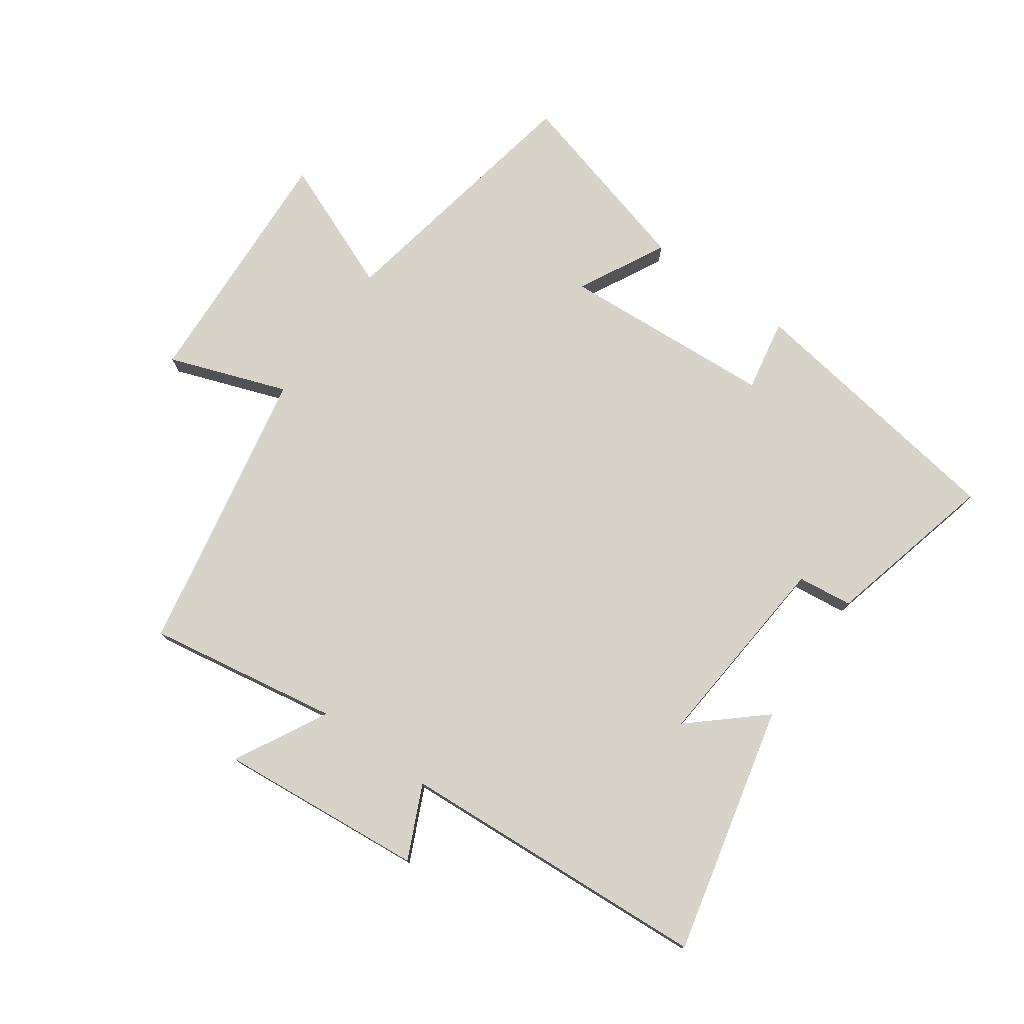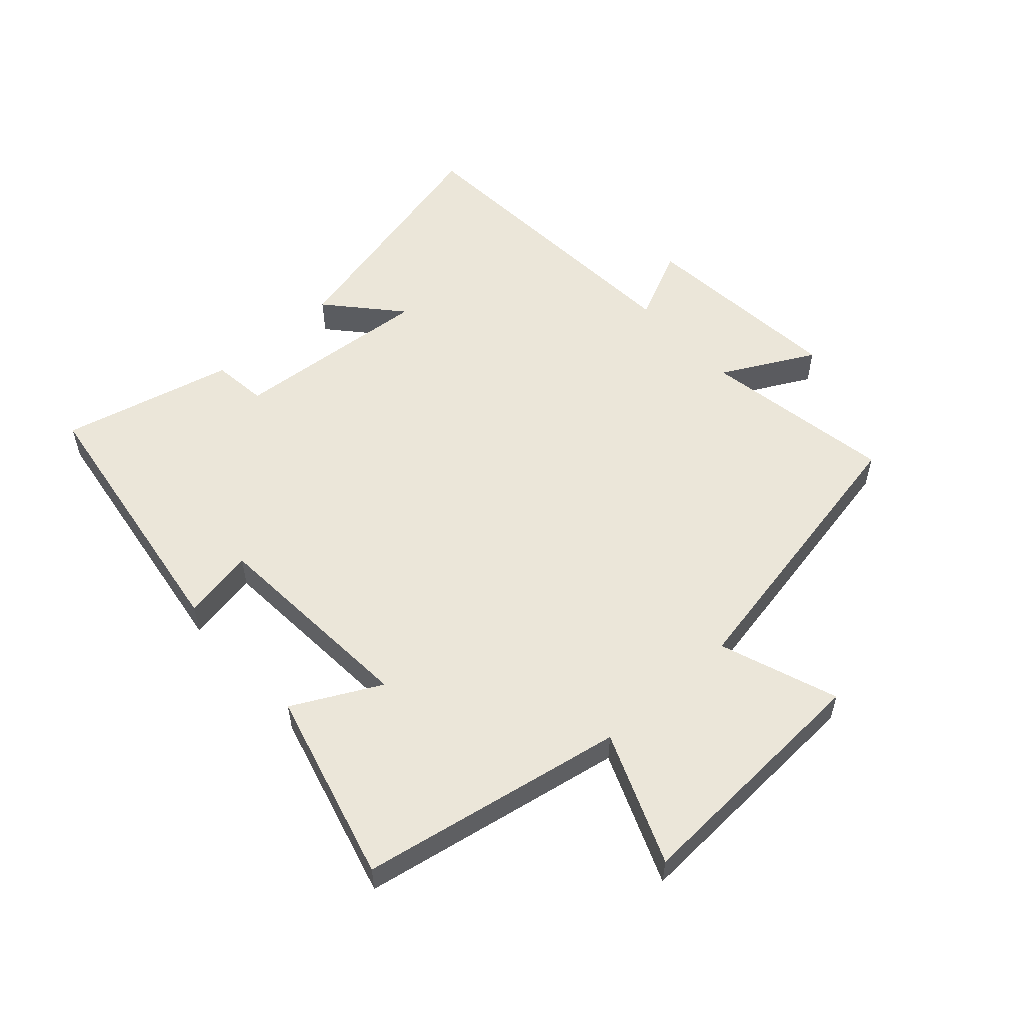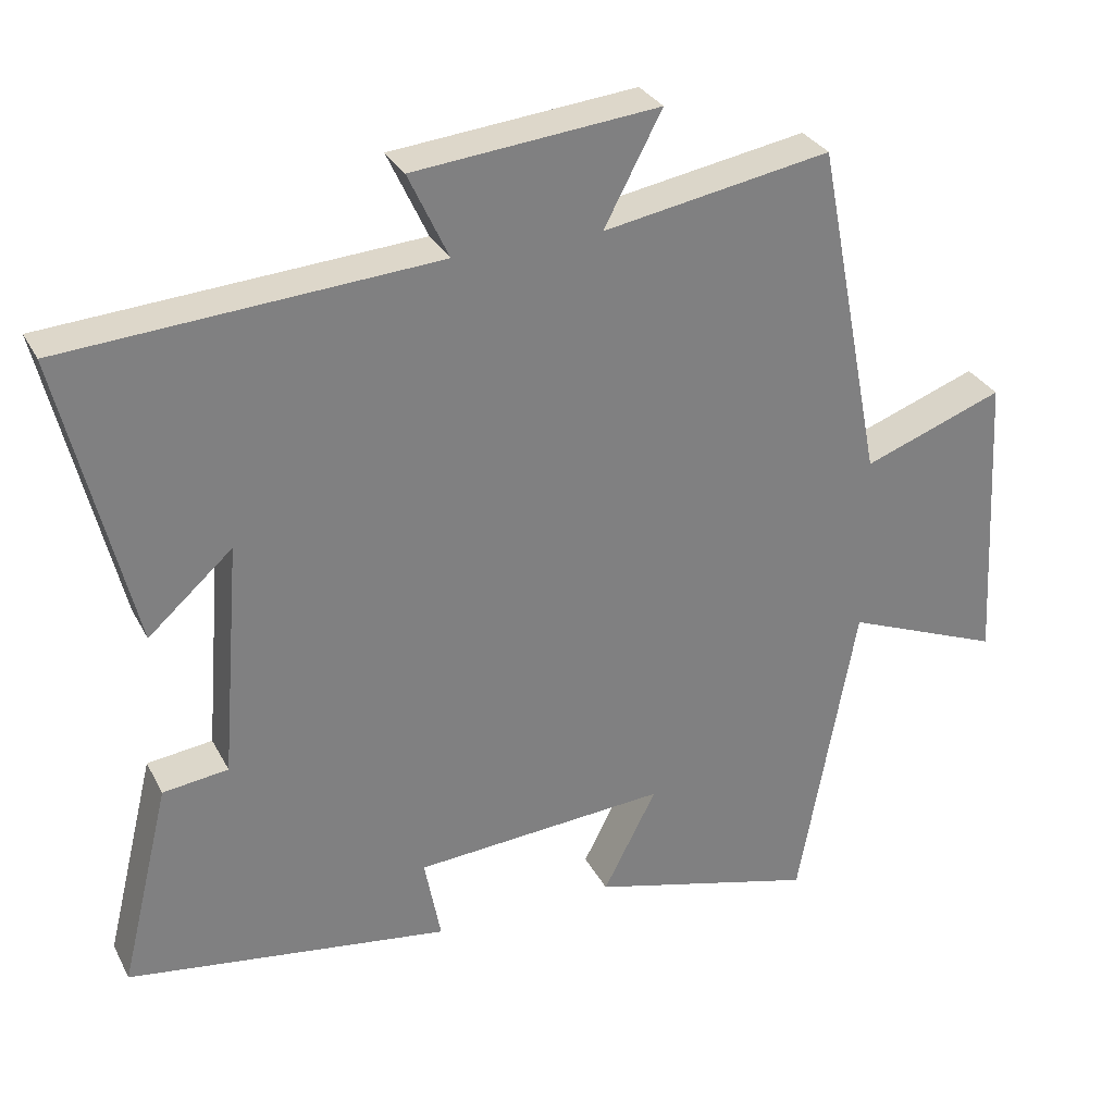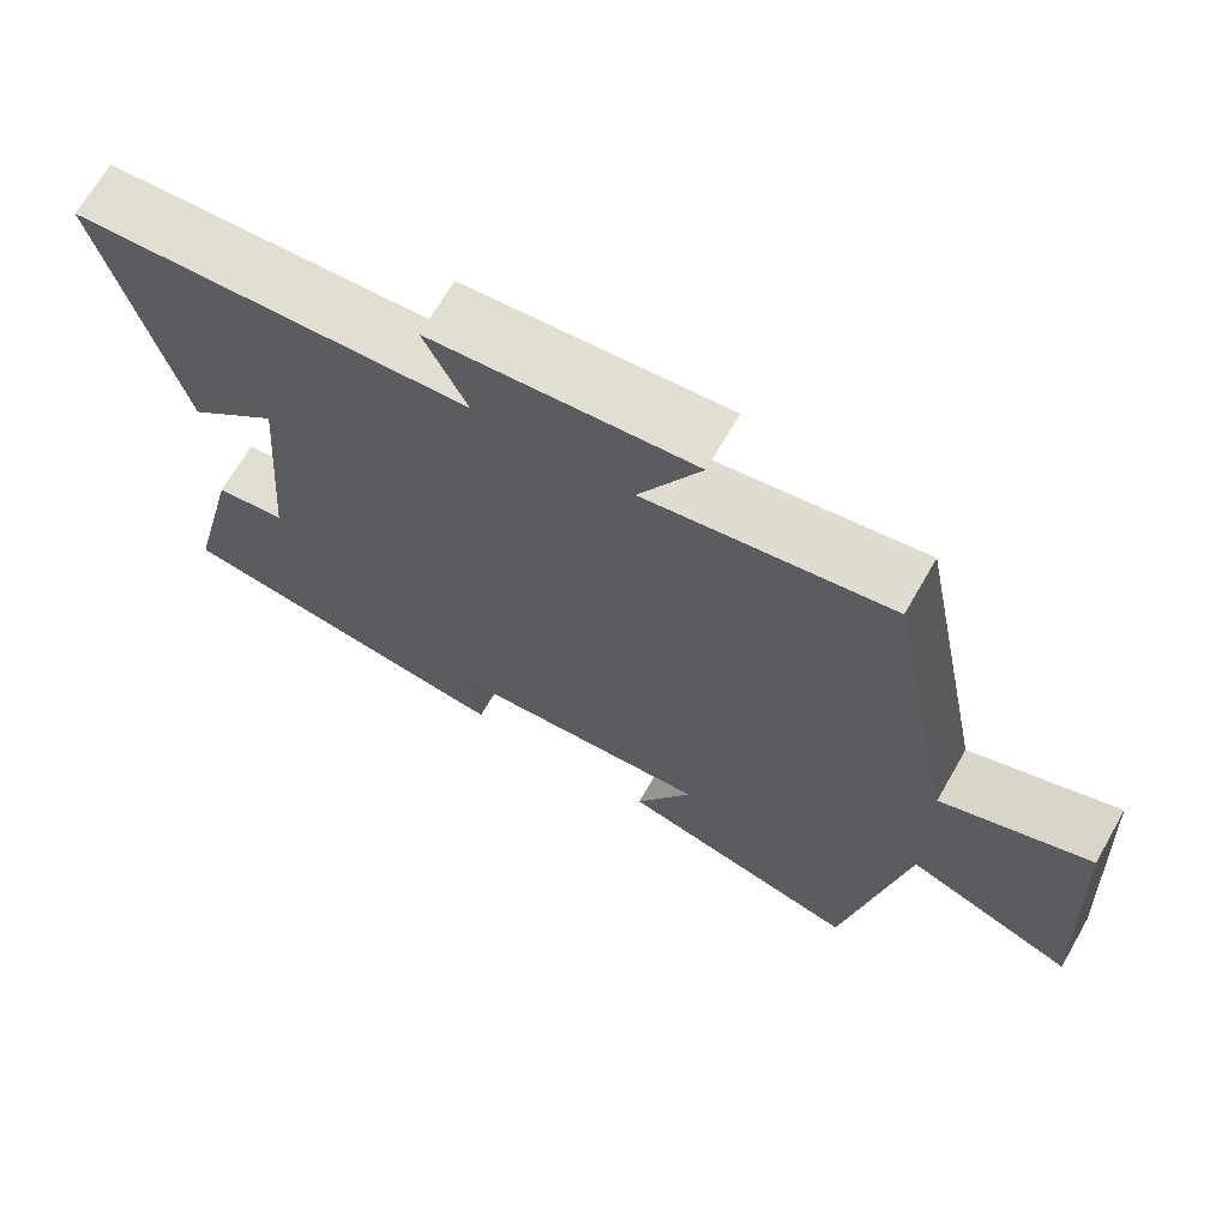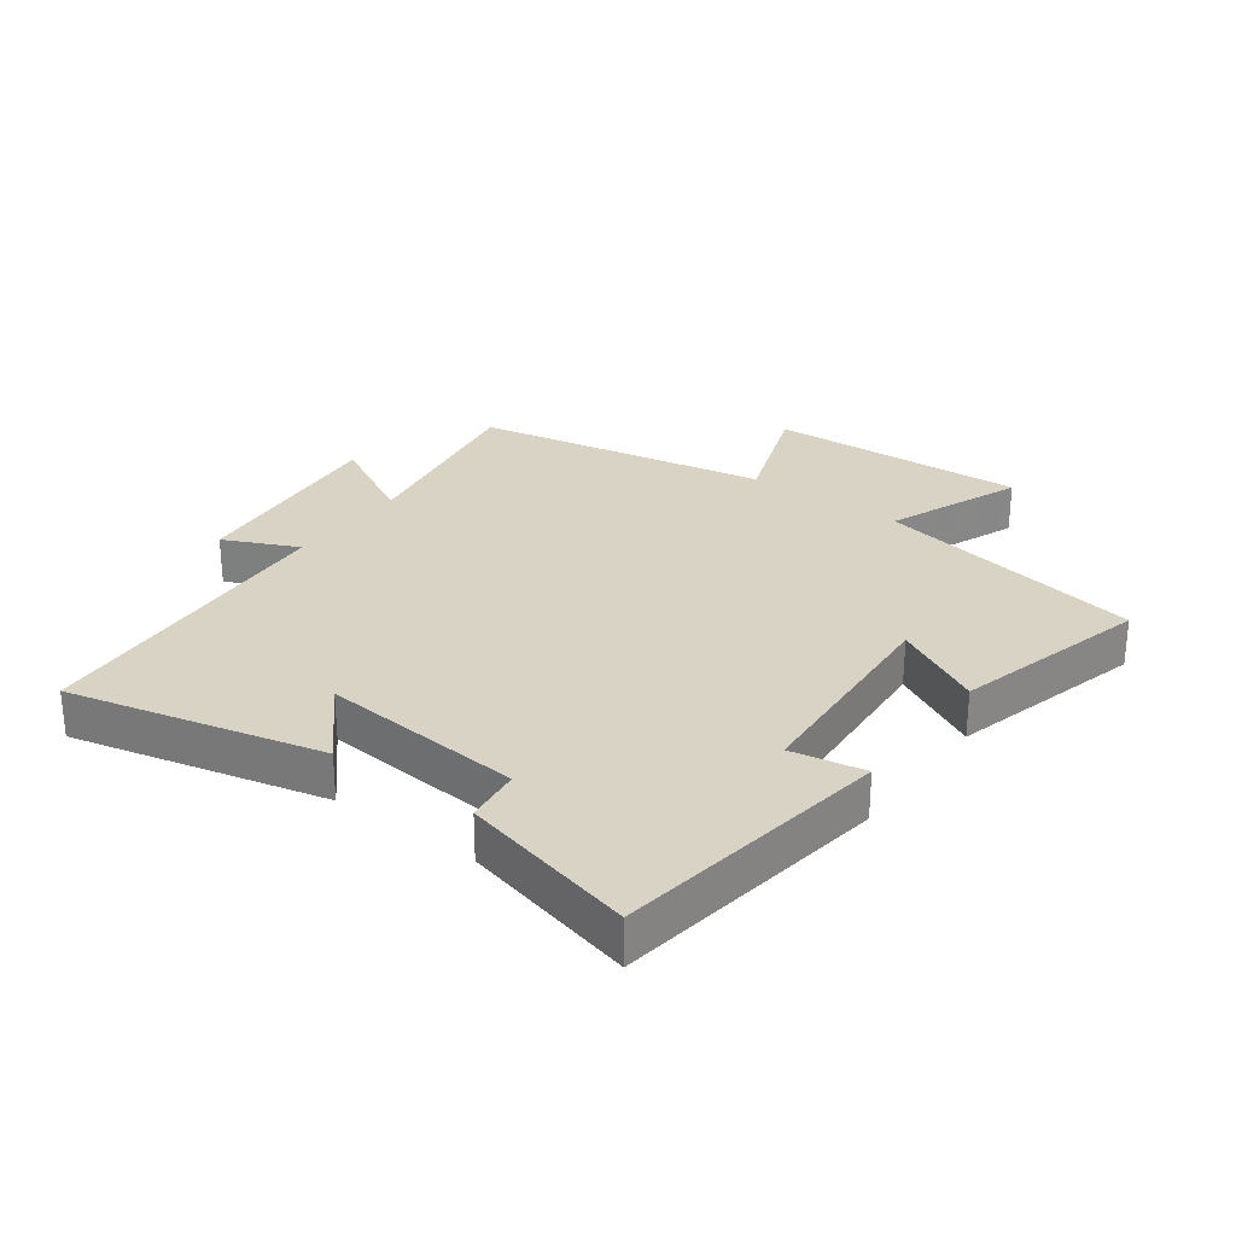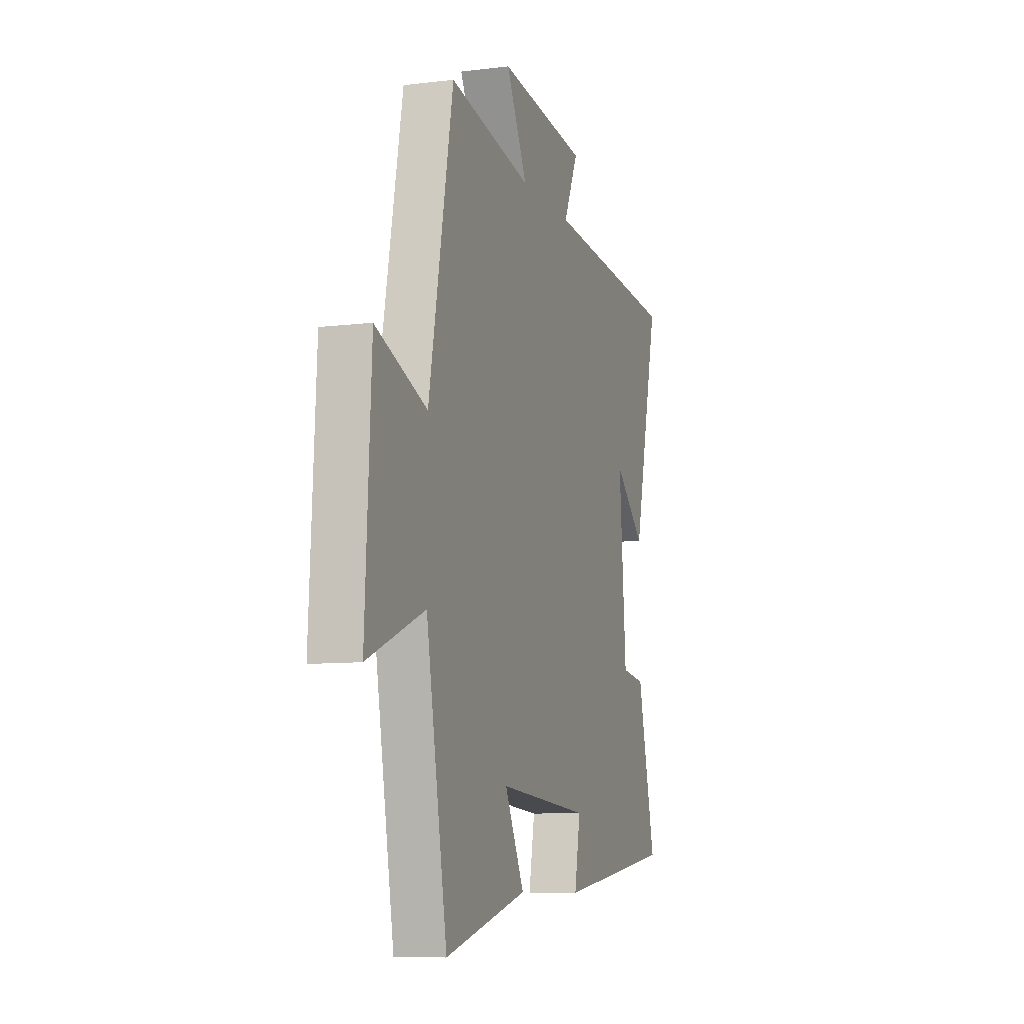
<metadata>
{"format":"obj","ext":"obj","renderer":"f3d","projection":"perspective","resolution":1024,"background":"white","views":[{"elev":76.9,"azim":35.6,"up":"+Y"},{"elev":55.2,"azim":-132.0,"up":"+Y"},{"elev":30.6,"azim":156.5,"up":"+Z"},{"elev":68.4,"azim":-150.1,"up":"+Z"},{"elev":28.3,"azim":126.5,"up":"+Y"},{"elev":-9.1,"azim":-71.8,"up":"+Z"}]}
</metadata>
<code>
v -0.423 0.07 -0.581
v -0.5 0.07 -0.157
v -0.711 0.07 -0.242
v -0.689 0.07 0.162
v -0.5 0.07 0.093
v -0.41 0.07 0.553
v -0.103 0.07 0.5
v -0.181 0.07 0.648
v 0.149 0.07 0.616
v 0.095 0.07 0.5
v 0.596 0.07 0.466
v 0.5 0.07 0.069
v 0.386 0.07 0.17
v 0.412 0.07 -0.15
v 0.5 0.07 -0.161
v 0.567 0.07 -0.437
v 0.131 0.07 -0.5
v 0.153 0.07 -0.384
v -0.189 0.07 -0.36
v -0.117 0.07 -0.5
v -0.423 0 -0.581
v -0.5 0 -0.157
v -0.711 0 -0.242
v -0.689 0 0.162
v -0.5 0 0.093
v -0.41 0 0.553
v -0.103 0 0.5
v -0.181 0 0.648
v 0.149 0 0.616
v 0.095 0 0.5
v 0.596 0 0.466
v 0.5 0 0.069
v 0.386 0 0.17
v 0.412 0 -0.15
v 0.5 0 -0.161
v 0.567 0 -0.437
v 0.131 0 -0.5
v 0.153 0 -0.384
v -0.189 0 -0.36
v -0.117 0 -0.5
f 19 20 1 2
f 18 19 2
f 16 17 18
f 15 16 18
f 14 15 18
f 13 14 18 2
f 10 11 12 13
f 10 13 2
f 7 8 9 10
f 7 10 2 3
f 5 6 7
f 5 7 3
f 3 4 5
f 22 21 40 39
f 22 39 38
f 38 37 36
f 38 36 35
f 38 35 34
f 22 38 34 33
f 33 32 31 30
f 22 33 30
f 30 29 28 27
f 23 22 30 27
f 27 26 25
f 23 27 25
f 25 24 23
f 1 21 22 2
f 2 22 23 3
f 3 23 24 4
f 4 24 25 5
f 5 25 26 6
f 6 26 27 7
f 7 27 28 8
f 8 28 29 9
f 9 29 30 10
f 10 30 31 11
f 11 31 32 12
f 12 32 33 13
f 13 33 34 14
f 14 34 35 15
f 15 35 36 16
f 16 36 37 17
f 17 37 38 18
f 18 38 39 19
f 19 39 40 20
f 20 40 21 1

</code>
